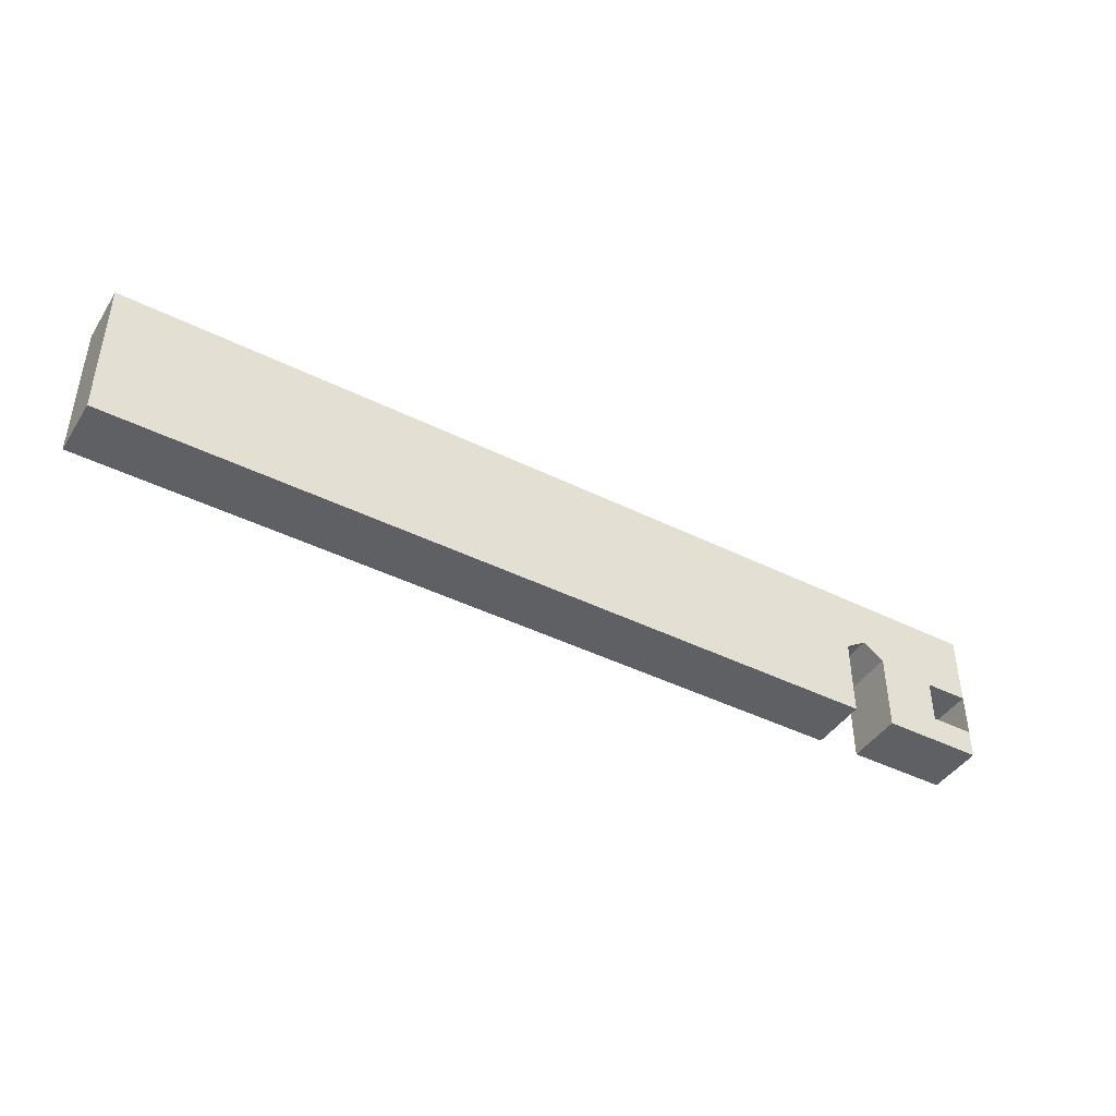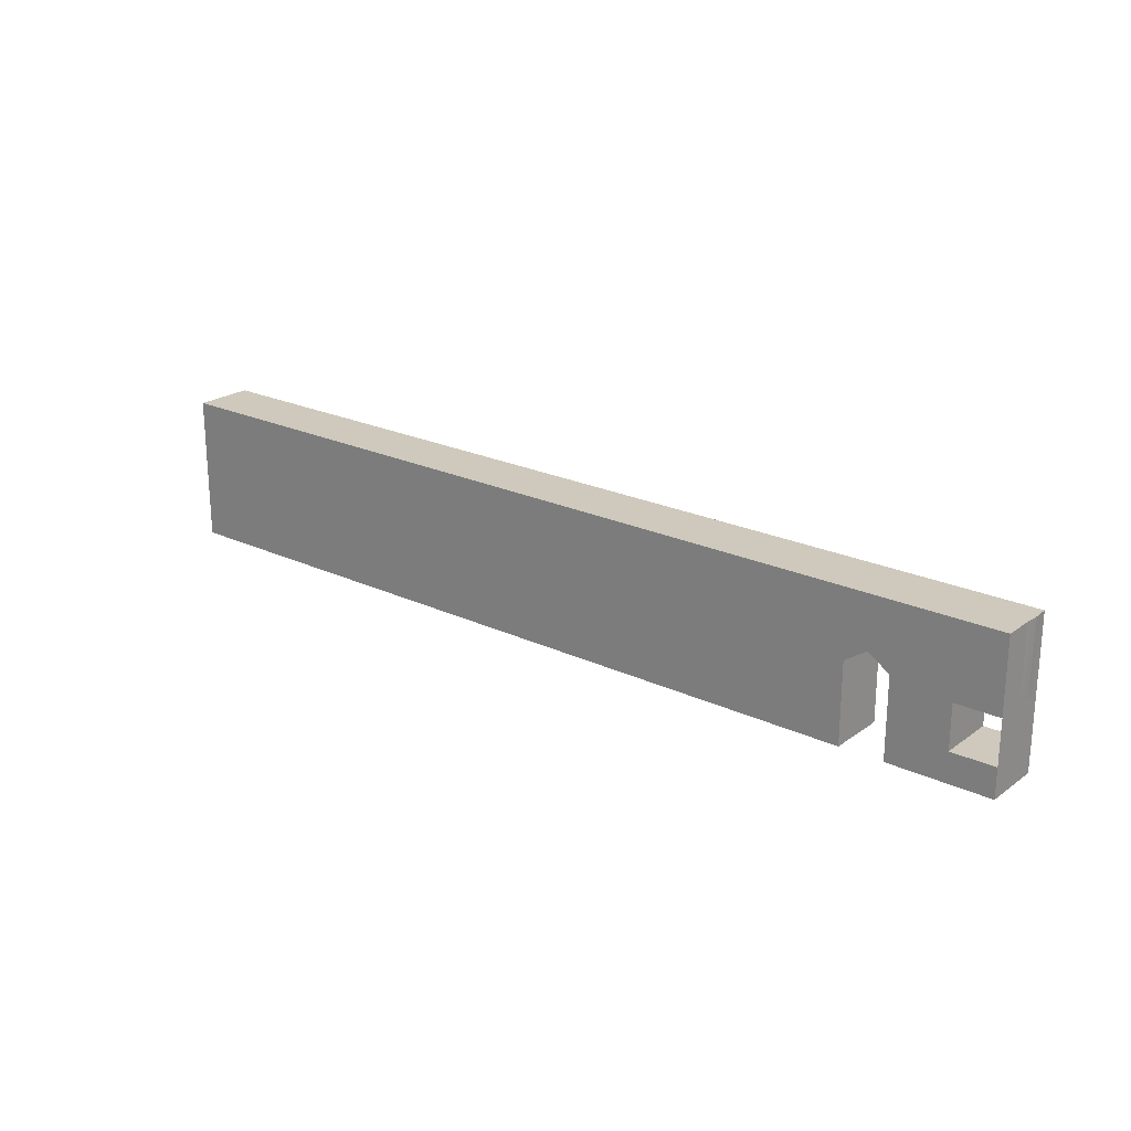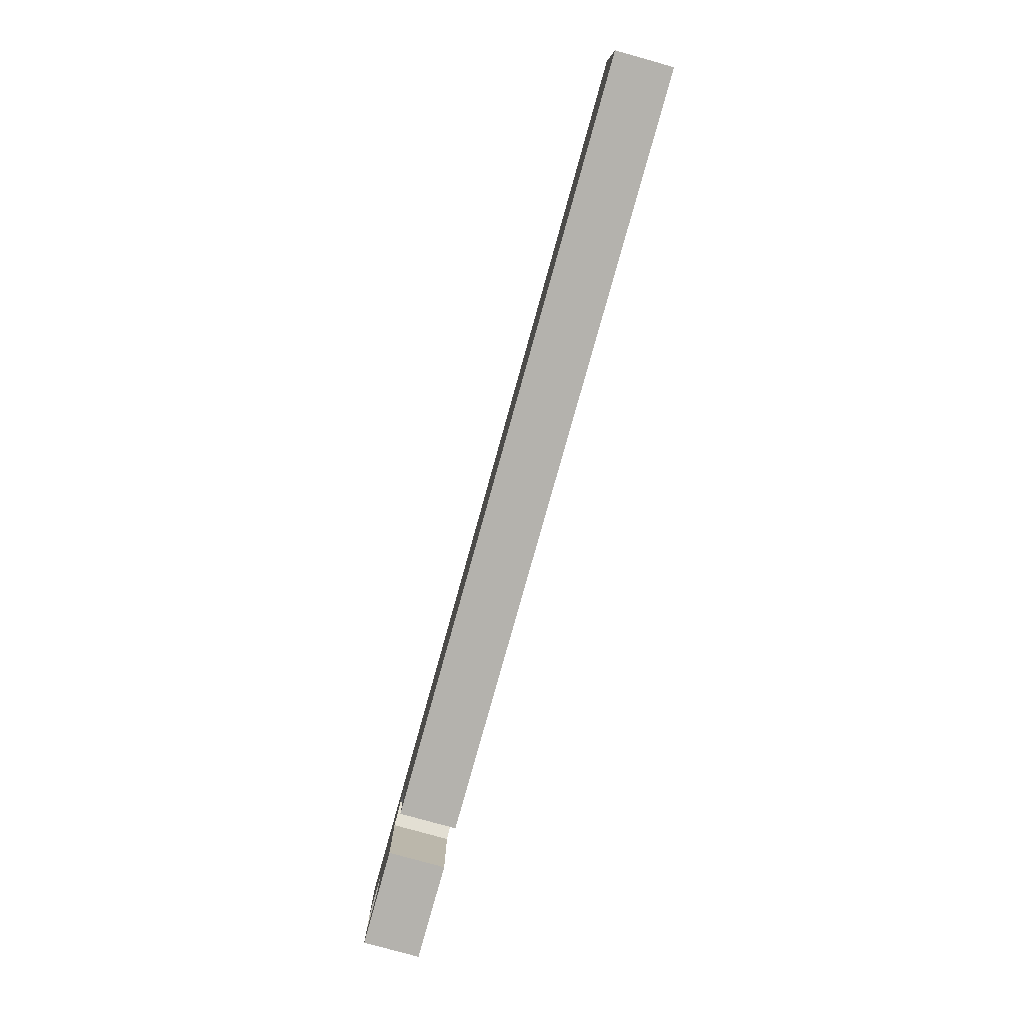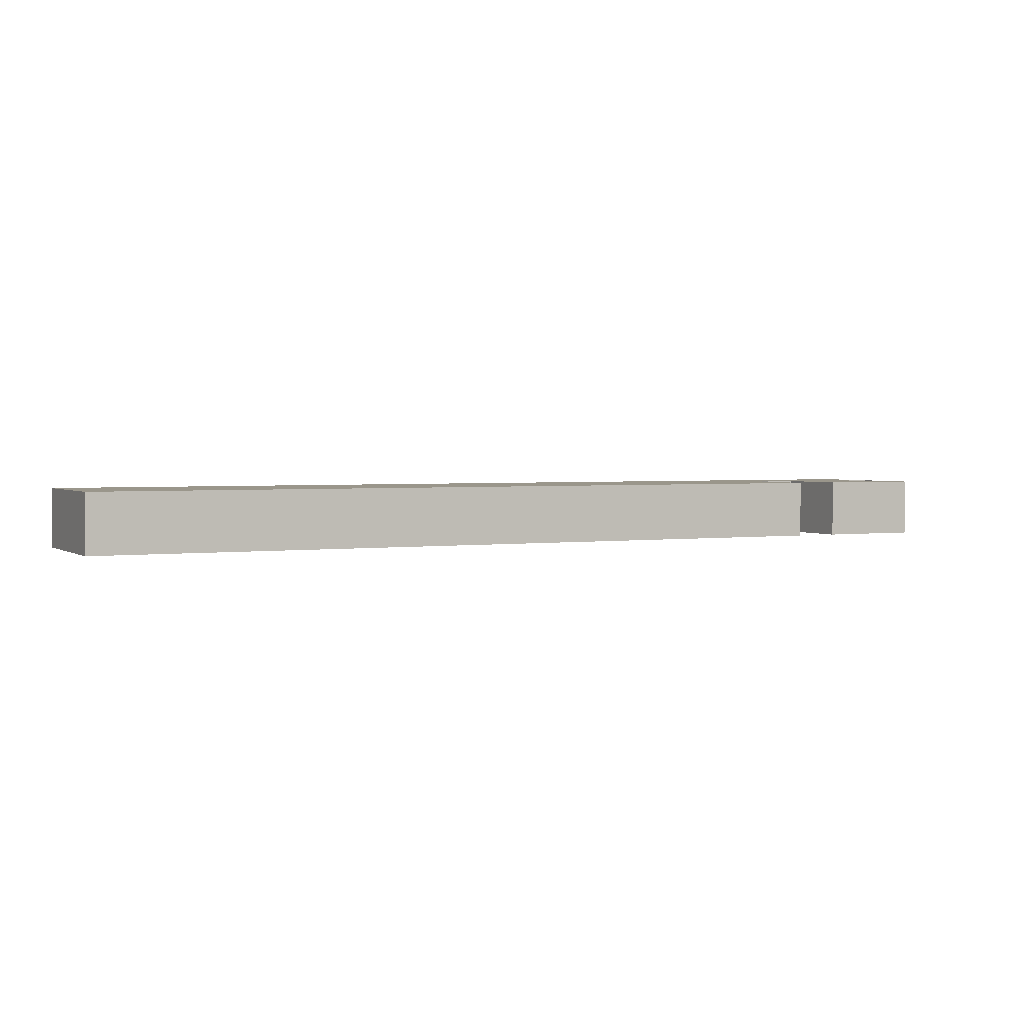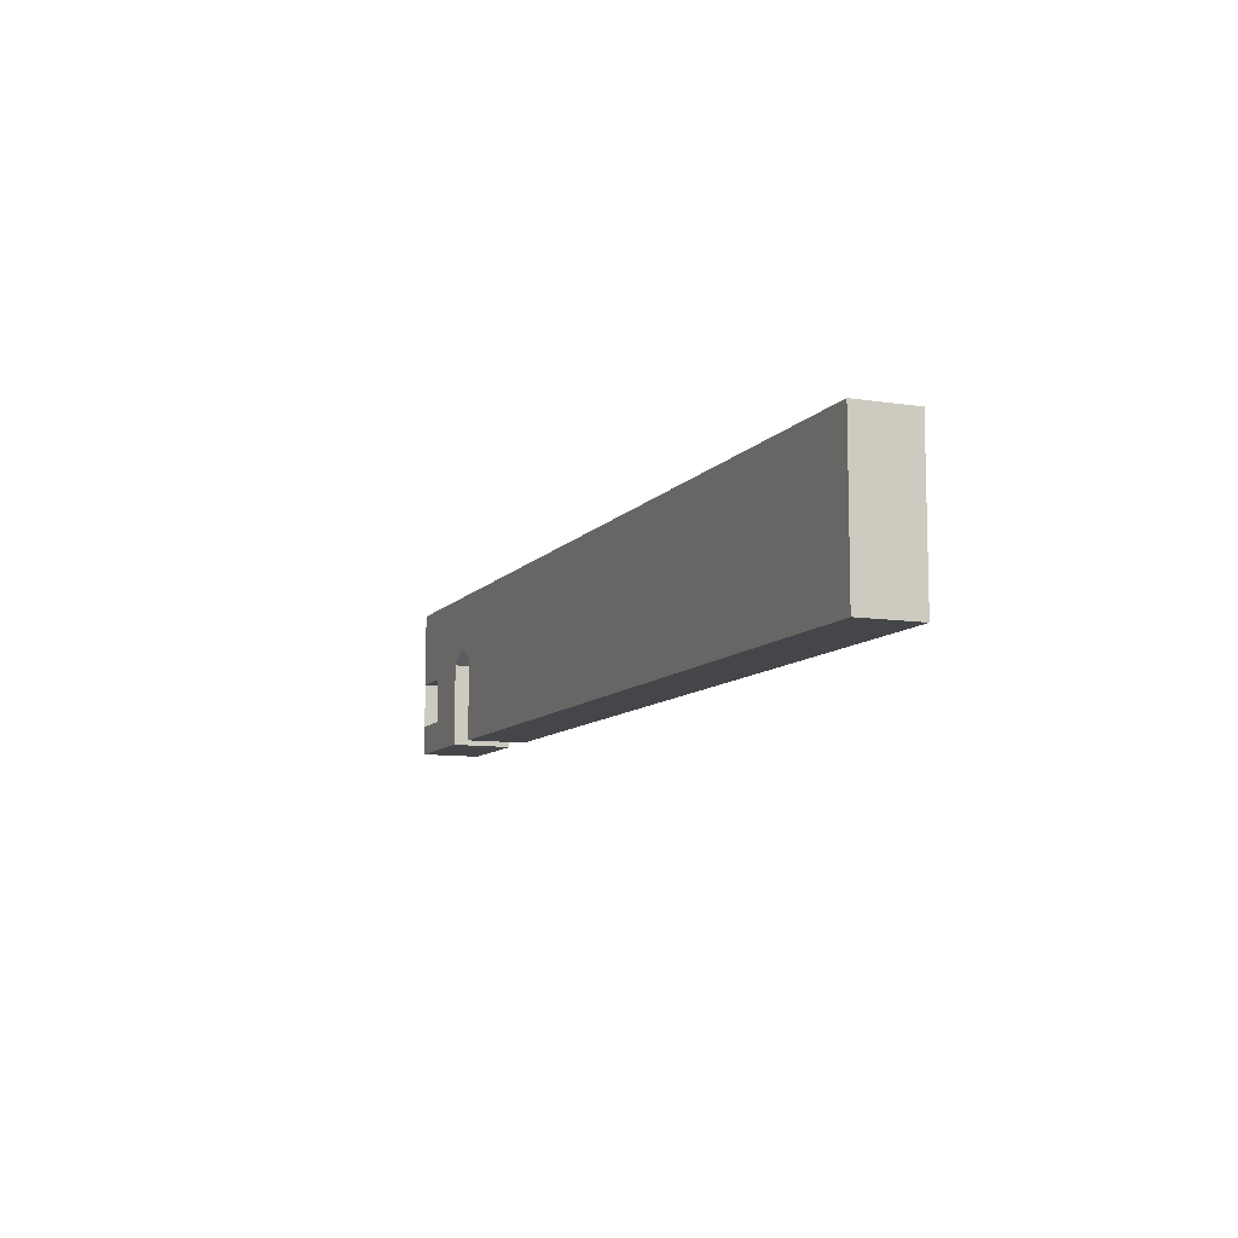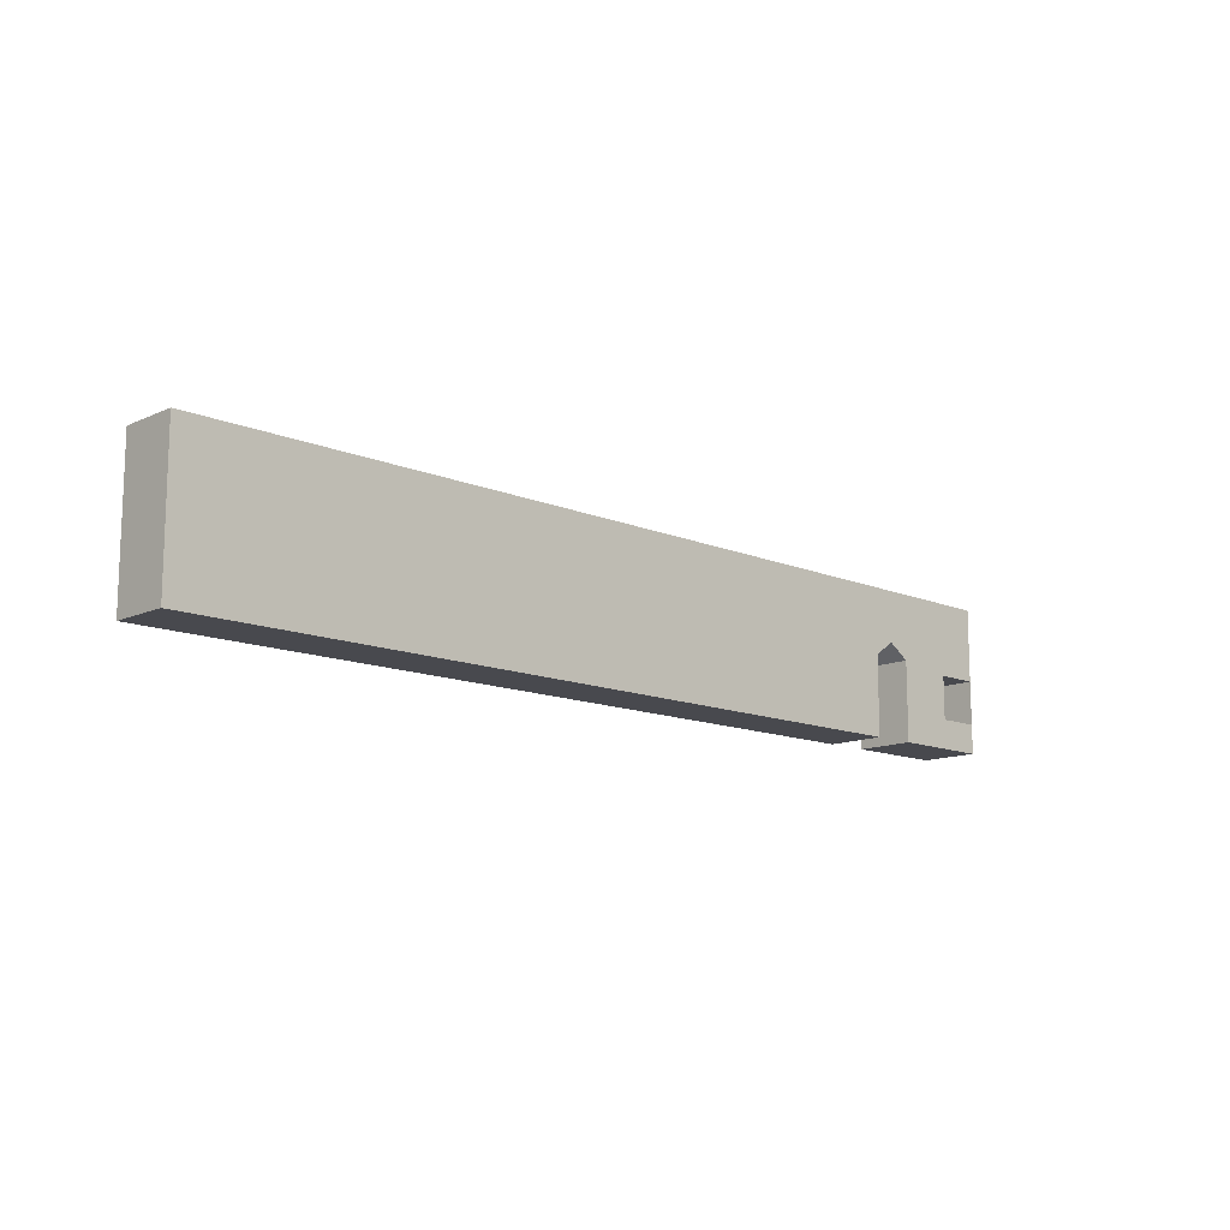
<metadata>
{"format":"obj","ext":"obj","renderer":"f3d","projection":"perspective","resolution":1024,"background":"white","views":[{"elev":-43.1,"azim":-30.5,"up":"+Y"},{"elev":22.3,"azim":39.1,"up":"+Y"},{"elev":-79.6,"azim":-105.6,"up":"+Y"},{"elev":2.3,"azim":-26.4,"up":"+Z"},{"elev":-9.5,"azim":-112.2,"up":"+Y"},{"elev":-12.7,"azim":-44.1,"up":"+Y"}]}
</metadata>
<code>
g pb_Mesh429736
v -14 0 4
v -14 -20 4
v -122 0 4
v -122 -20 4
v -14 -20 -4
v -14 0 -4
v -122 -20 -4
v -122 0 -4
v -8 -9 4
v -8 -9 -4
v -11 -7 -4
v -11 -7 4
v -11 -7 -4
v -14 -9 -4
v -14 -9 4
v -11 -7 4
v -8 0 4
v -8 -9 4
v -11 -7 4
v -11 0 4
v -11 -7 4
v -14 -9 4
v -14 0 4
v -11 0 4
v -8 -9 -4
v -8 0 -4
v -11 0 -4
v -11 -7 -4
v -11 0 -4
v -14 0 -4
v -14 -9 -4
v -11 -7 -4
v -122 -20 4
v -122 -20 2
v -122 0 2
v -122 0 4
v -14 -20 2
v -14 -20 4
v -14 0 4
v -14 0 2
v -14 -20 4
v -14 -20 2
v -122 -20 2
v -122 -20 4
v -14 0 2
v -14 0 4
v -122 0 4
v -122 0 2
v -8 0 2
v -8 0 4
v -11 0 4
v -11 0 2
v -11 0 2
v -11 0 4
v -14 0 4
v -14 0 2
v -122 -20 -2
v -122 -20 -4
v -122 0 -4
v -122 0 -2
v -14 0 -2
v -14 0 -4
v -14 -20 -4
v -14 -20 -2
v -122 -20 -4
v -122 -20 -2
v -14 -20 -2
v -14 -20 -4
v -122 0 -4
v -14 0 -4
v -14 0 -2
v -122 0 -2
v -11 0 -4
v -8 0 -4
v -8 0 -2
v -11 0 -2
v -14 0 -4
v -11 0 -4
v -11 0 -2
v -14 0 -2
v -8 -20 2
v -8 -20 4
v 0 -20 4
v 0 -20 2
v 0 -20 4
v 6 -20 4
v 6 -20 2
v 0 -20 2
v -8 0 2
v 0 0 2
v 0 0 4
v -8 0 4
v -8 -20 -4
v -8 -20 -2
v 0 -20 -2
v 0 -20 -4
v 0 -20 -2
v 6 -20 -2
v 6 -20 -4
v 0 -20 -4
v -8 0 -4
v 0 0 -4
v 0.125 0 -2
v -8 0 -2
v -8 -10 2
v -8 0 2
v -8 0 4
v -8 -10 4
v 6 -10 4
v 6 0 4
v 6 0 2
v 6 -10 2
v -8 -10 -4
v -8 0 -4
v -8 0 -2
v -8 -10 -2
v 6 -10 -2
v 6.125 0 -2
v 6 0 -4
v 6 -10 -4
v -8 -10 4
v -8 0 4
v 0 0 4
v 0 -10 4
v 0 -10 -4
v 0 0 -4
v -8 0 -4
v -8 -10 -4
v -8 -20 4
v -8 -20 2
v -8 -16 2
v -8 -16 4
v -8 -16 2
v -8 -10 2
v -8 -10 4
v -8 -16 4
v 6 -20 4
v 6 -16 4
v 6 -16 2
v 6 -20 2
v 6 -16 4
v 6 -10 4
v 6 -10 2
v 6 -16 2
v -8 -20 -2
v -8 -20 -4
v -8 -16 -4
v -8 -16 -2
v -8 -16 -4
v -8 -10 -4
v -8 -10 -2
v -8 -16 -2
v 6 -20 -2
v 6 -16 -2
v 6 -16 -4
v 6 -20 -4
v 6 -16 -2
v 6 -10 -2
v 6 -10 -4
v 6 -16 -4
v 6 -20 4
v 0 -20 4
v 0 -16 4
v 6 -16 4
v 0 -20 4
v -8 -20 4
v -8 -16 4
v 0 -16 4
v -8 -16 4
v -8 -10 4
v 0 -10 4
v 0 -16 4
v 6 -20 -4
v 6 -16 -4
v 0 -16 -4
v 0 -20 -4
v 0 -20 -4
v 0 -16 -4
v -8 -16 -4
v -8 -20 -4
v 0 -16 -4
v 0 -10 -4
v -8 -10 -4
v -8 -16 -4
v 6 -16 -4
v 6 -10 -4
v 6 -16 4
v 6 -10 4
v 6 -10 -4
v 0 -10 -4
v 6 -10 4
v 0 -10 4
v 0 -10 -4
v 0 -16 -4
v 0 -10 4
v 0 -16 4
v 0 -16 -4
v 6 -16 -4
v 0 -16 4
v 6 -16 4
v -122 -20 2
v -122 -20 0
v -122 0 0
v -122 0 2
v -122 -20 0
v -122 -20 -2
v -122 0 -2
v -122 0 0
v -14 -20 2
v -14 0 2
v -14 0 0
v -14 -20 0
v -14 0 0
v -14 0 -2
v -14 -20 -2
v -14 -20 0
v -122 -20 -2
v -122 -20 0
v -14 -20 0
v -14 -20 -2
v -122 -20 0
v -122 -20 2
v -14 -20 2
v -14 -20 0
v -122 0 -2
v -14 0 -2
v -14 0 0
v -122 0 0
v -14 0 0
v -14 0 2
v -122 0 2
v -122 0 0
v -11 0 -2
v -8 0 -2
v -8 0 0
v -11 0 0
v -8 0 0
v -8 0 2
v -11 0 2
v -11 0 0
v -14 0 -2
v -11 0 -2
v -11 0 0
v -14 0 0
v -11 0 0
v -11 0 2
v -14 0 2
v -14 0 0
v -8 -20 -2
v -8 -20 0
v 0 -20 0
v 0 -20 -2
v -8 -20 0
v -8 -20 2
v 0 -20 2
v 0 -20 0
v 0 -20 -2
v 0 -20 0
v 6 -20 0
v 6 -20 -2
v 0 -20 0
v 0 -20 2
v 6 -20 2
v 6 -20 0
v -8 0 -2
v 0.125 0 -2
v 0 0 0
v -8 0 0
v 0 0 0
v 0 0 2
v -8 0 2
v -8 0 0
v -8 -10 2
v -8 -10 0
v -8 0 0
v -8 0 2
v -8 -10 0
v -8 -10 -2
v -8 0 -2
v -8 0 0
v 6 -10 2
v 6 0 2
v 6 0 0
v 6 -10 0
v 6 0 0
v 6.125 0 -2
v 6 -10 -2
v 6 -10 0
v -8 -20 2
v -8 -20 0
v -8 -16 0
v -8 -16 2
v -8 -20 0
v -8 -20 -2
v -8 -16 -2
v -8 -16 0
v -8 -16 2
v -8 -16 0
v -8 -10 0
v -8 -10 2
v -8 -16 0
v -8 -16 -2
v -8 -10 -2
v -8 -10 0
v 6 -20 2
v 6 -16 2
v 6 -16 0
v 6 -20 0
v 6 -16 0
v 6 -16 -2
v 6 -20 -2
v 6 -20 0
v 6 -16 2
v 6 -10 2
v 6 -10 0
v 6 -16 0
v 6 -10 0
v 6 -10 -2
v 6 -16 -2
v 6 -16 0
v 6 0 2
v 6 0 4
v 5.375 0 4
v 5.375 0 -4
v 6 0 -4
v 6.125 0 -2
v 6 -10 4
v 0 -10 4
v 0 0 4
v 5.375 0 4
v 6 0 4
v 6 -10 -4
v 6 0 -4
v 5.375 0 -4
v 0 0 -4
v 0 -10 -4
v 6.125 0 -2
v 6 0 0
v 5.25 0 0
v 5.25 0 0
v 6 0 0
v 6 0 2
v 0 0 0
v 3.25 0 0
v 4.75 0 2
v 0 0 2
v 0 0 4
v 0 0 2
v 4.75 0 2
v 5.375 0 4
v 6 0 2
v 5.25 0 2
v 4.75 0 2
v 3.25 0 0
v 5.25 0 0
v 5.25 0 2
v 5.25 0 0
v 6 0 2
v 5.25 0 2
v 0 0 -4
v 5.375 0 -4
v 6.125 0 -2
v 0.125 0 -2
v 0 0 0
v 0.125 0 -2
v 5.125 0 -1.5
v 5.25 0 0
v 3.25 0 0
v 0.125 0 -2
v 4.875 0 -2
v 5.125 0 -1.5
v 4.875 0 -2
v 6.125 0 -2
v 5.125 0 -1.5
v 6.125 0 -2
v 5.25 0 0
v 5.125 0 -1.5
g pb_Mesh429736_0
f 3 2 1
f 3 4 2
f 7 6 5
f 7 8 6
f 12 11 9
f 11 10 9
f 15 14 16
f 14 13 16
f 20 19 18
f 20 18 17
f 23 22 21
f 23 21 24
f 26 25 27
f 25 28 27
f 29 32 30
f 32 31 30
f 35 34 33
f 35 33 36
f 39 38 40
f 38 37 40
f 44 43 41
f 43 42 41
f 46 45 48
f 46 48 47
f 50 49 52
f 50 52 51
f 54 53 56
f 54 56 55
f 59 58 57
f 59 57 60
f 61 64 62
f 64 63 62
f 66 65 67
f 65 68 67
f 71 70 69
f 71 69 72
f 75 74 73
f 75 73 76
f 79 78 77
f 79 77 80
f 82 81 83
f 81 84 83
f 85 88 86
f 88 87 86
f 91 90 89
f 91 89 92
f 94 93 95
f 93 96 95
f 97 100 98
f 100 99 98
f 103 102 101
f 103 101 104
f 106 105 108
f 106 108 107
f 110 109 111
f 109 112 111
f 114 113 116
f 114 116 115
f 118 117 119
f 117 120 119
f 122 121 124
f 122 124 123
f 126 125 127
f 125 128 127
f 131 130 129
f 131 129 132
f 134 133 136
f 134 136 135
f 138 137 139
f 137 140 139
f 142 141 143
f 141 144 143
f 147 146 145
f 147 145 148
f 150 149 152
f 150 152 151
f 154 153 155
f 153 156 155
f 158 157 159
f 157 160 159
f 163 162 161
f 163 161 164
f 167 166 165
f 167 165 168
f 170 169 172
f 170 172 171
f 174 173 175
f 173 176 175
f 178 177 179
f 177 180 179
f 182 181 183
f 181 184 183
f 187 186 185
f 187 188 186
f 191 190 189
f 191 192 190
f 195 194 193
f 195 196 194
f 199 198 197
f 199 200 198
f 203 202 201
f 203 201 204
f 207 206 205
f 207 205 208
f 210 209 211
f 209 212 211
f 213 216 214
f 216 215 214
f 218 217 219
f 217 220 219
f 222 221 223
f 221 224 223
f 250 249 251
f 249 252 251
f 254 253 255
f 253 256 255
f 258 257 259
f 257 260 259
f 262 261 263
f 261 264 263
f 275 274 273
f 275 273 276
f 279 278 277
f 279 277 280
f 282 281 283
f 281 284 283
f 285 288 286
f 288 287 286
f 291 290 289
f 291 289 292
f 295 294 293
f 295 293 296
f 299 298 297
f 299 297 300
f 303 302 301
f 303 301 304
f 306 305 307
f 305 308 307
f 309 312 310
f 312 311 310
f 314 313 315
f 313 316 315
f 317 320 318
f 320 319 318
f 322 321 323
f 326 325 324
f 330 327 331
f 327 330 328
f 330 329 328
f 336 335 334
f 336 334 332
f 333 332 334
f 349 348 347
f 347 350 349
f 350 352 349
f 350 351 352
f 363 361 360
f 362 361 363
g pb_Mesh429736_1
f 227 226 225
f 227 225 228
f 230 229 232
f 230 232 231
f 235 234 233
f 235 233 236
f 238 237 240
f 238 240 239
f 243 242 241
f 243 241 244
f 246 245 248
f 246 248 247
f 267 266 265
f 267 265 268
f 270 269 272
f 270 272 271
f 338 337 339
f 342 341 340
f 344 343 346
f 345 344 346
f 354 353 355
f 353 356 355
f 359 358 357
f 368 365 364
f 368 366 365
f 367 366 368
f 371 370 369
f 374 373 372
f 377 376 375
g pb_Mesh429736_2

</code>
